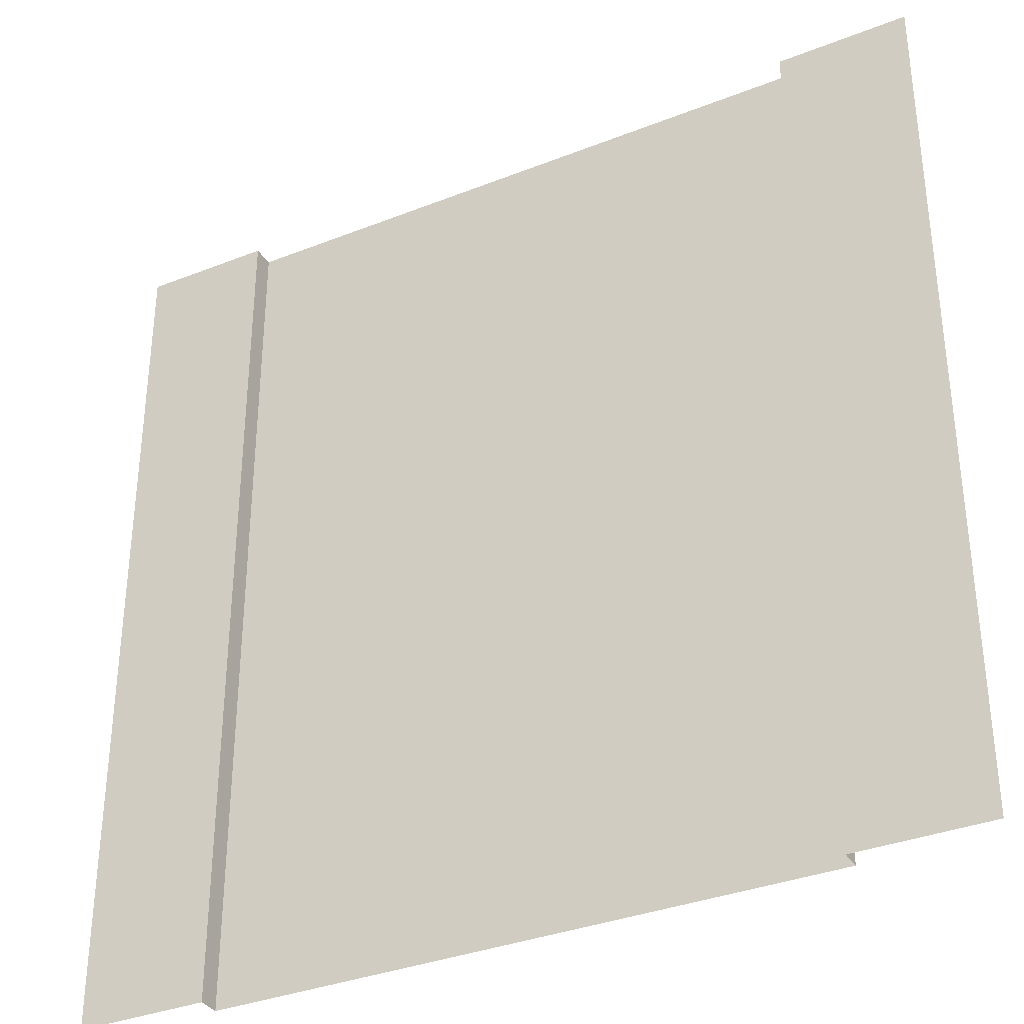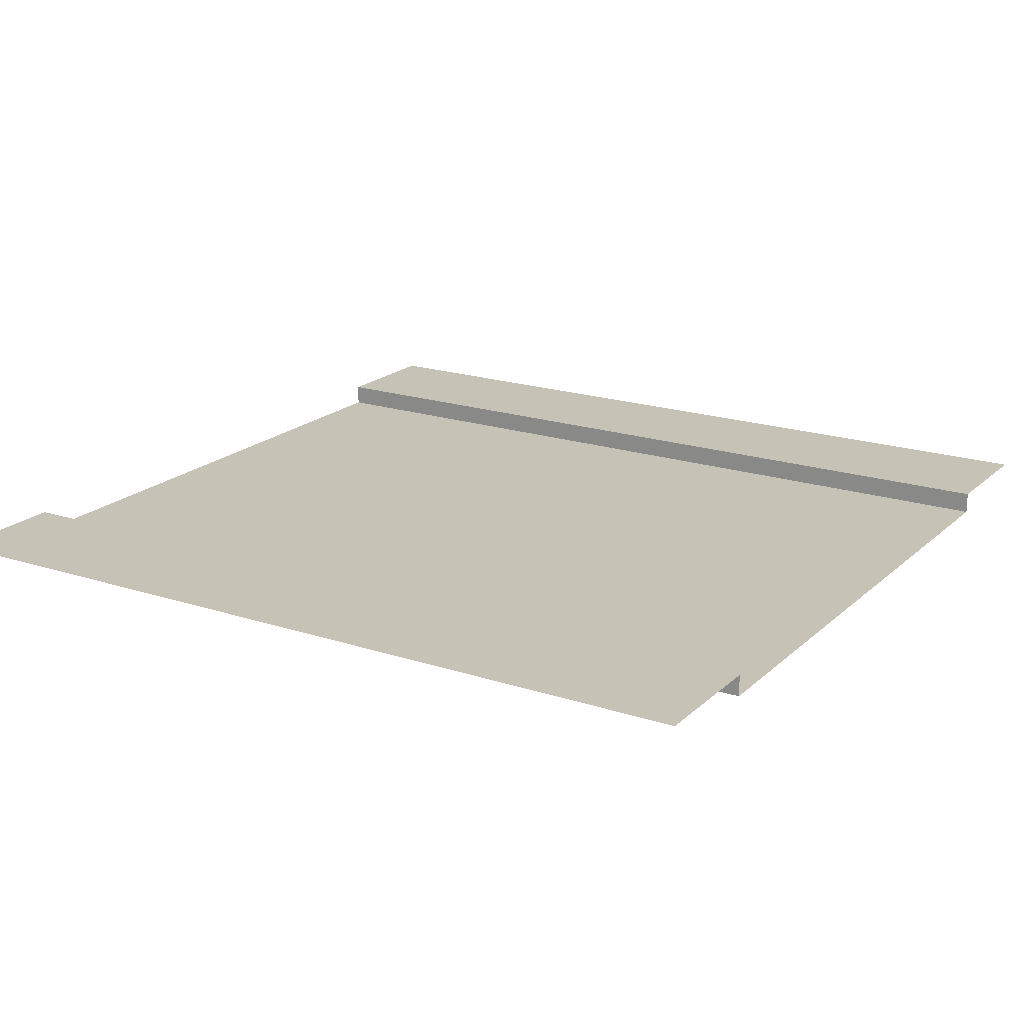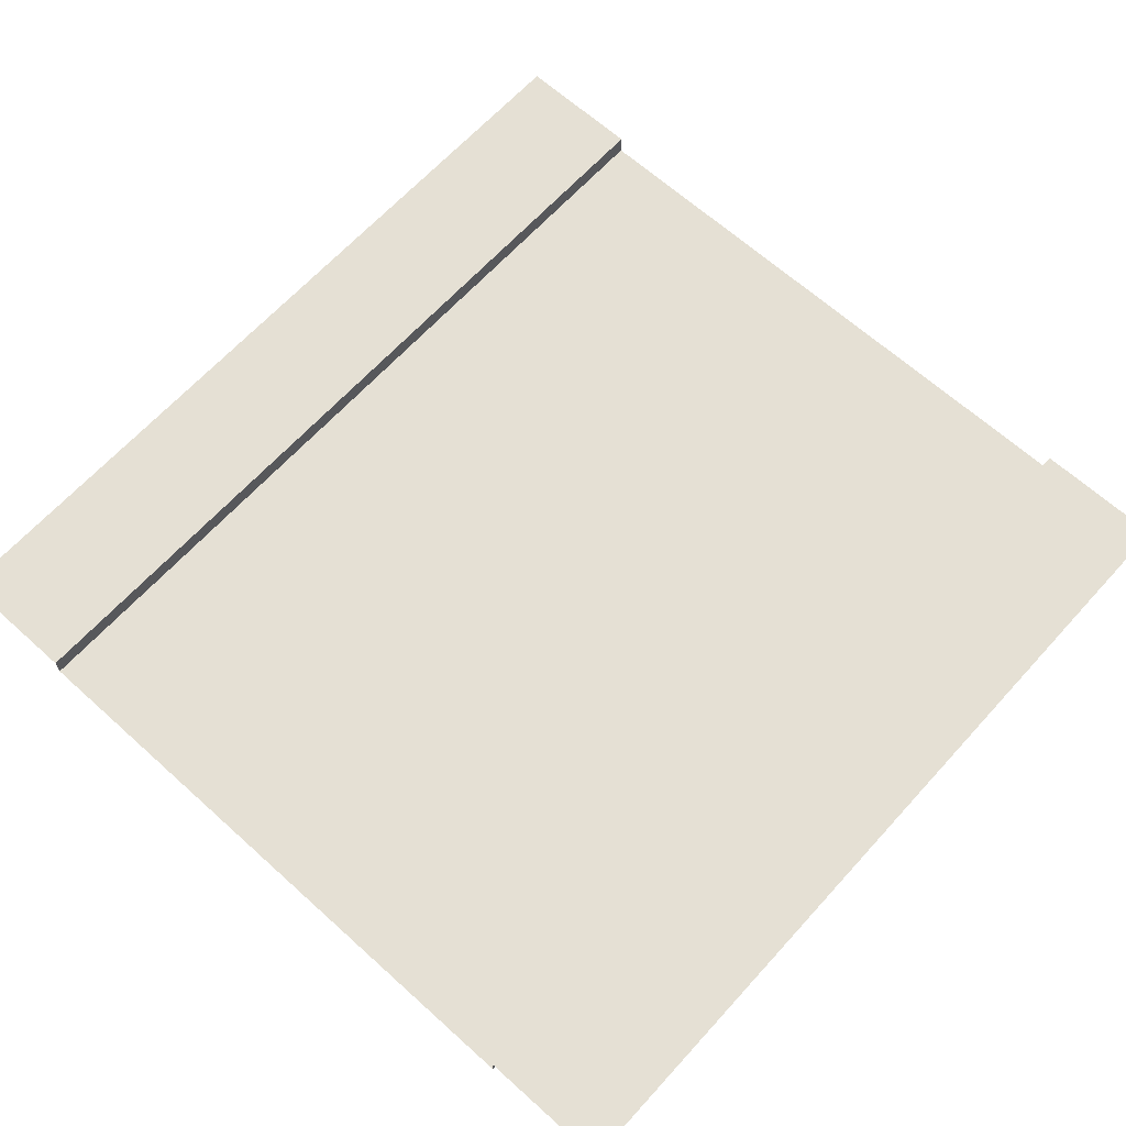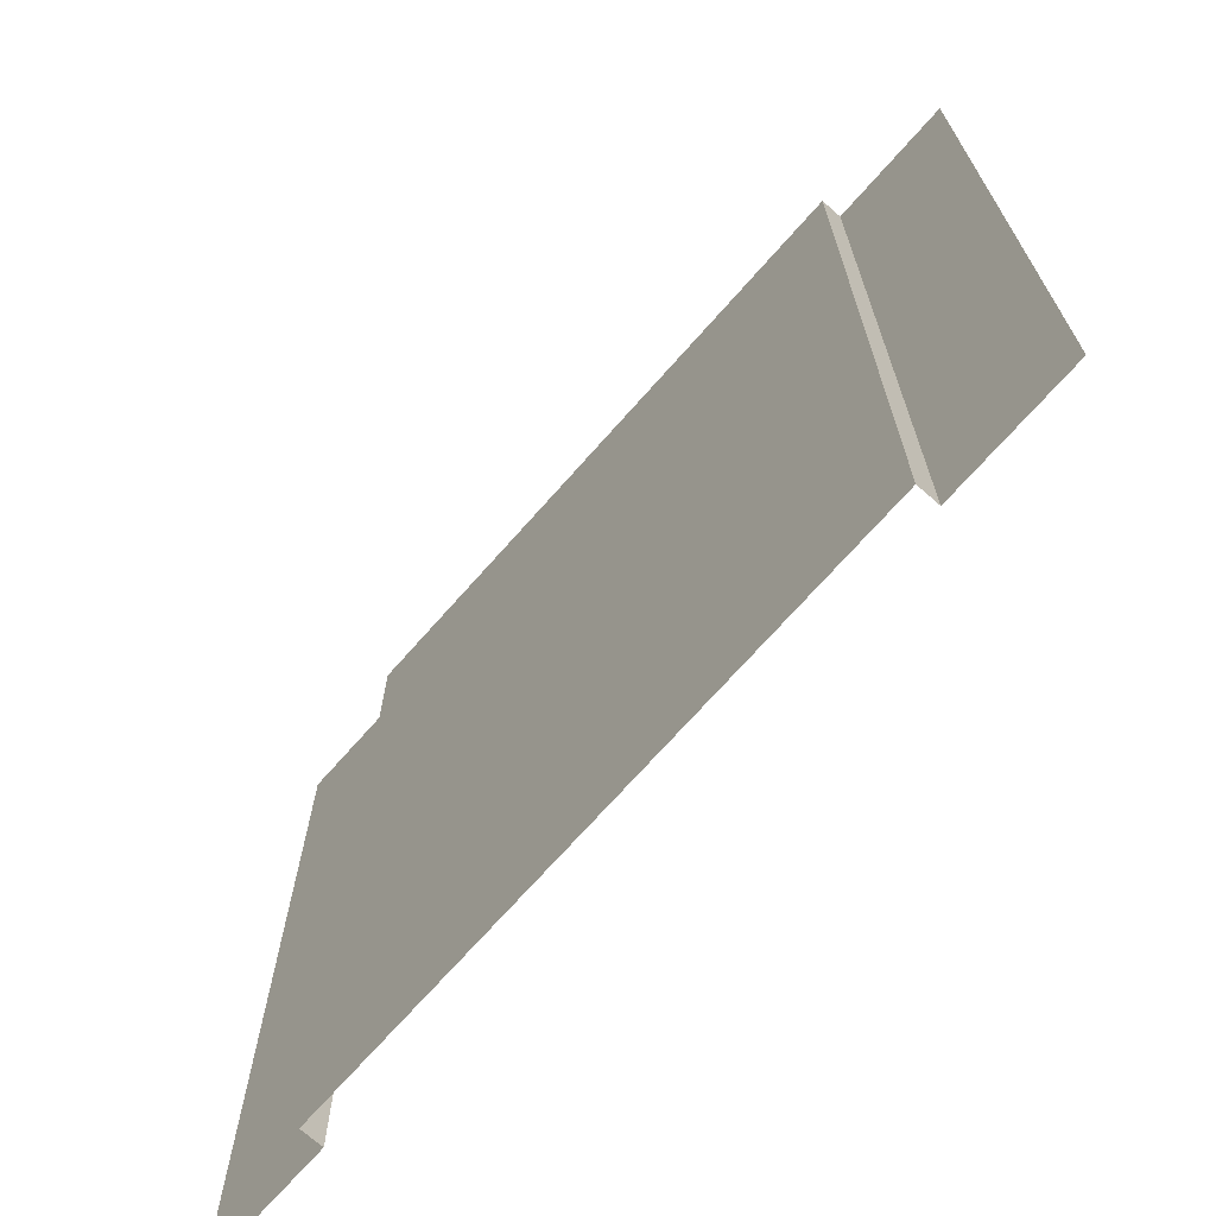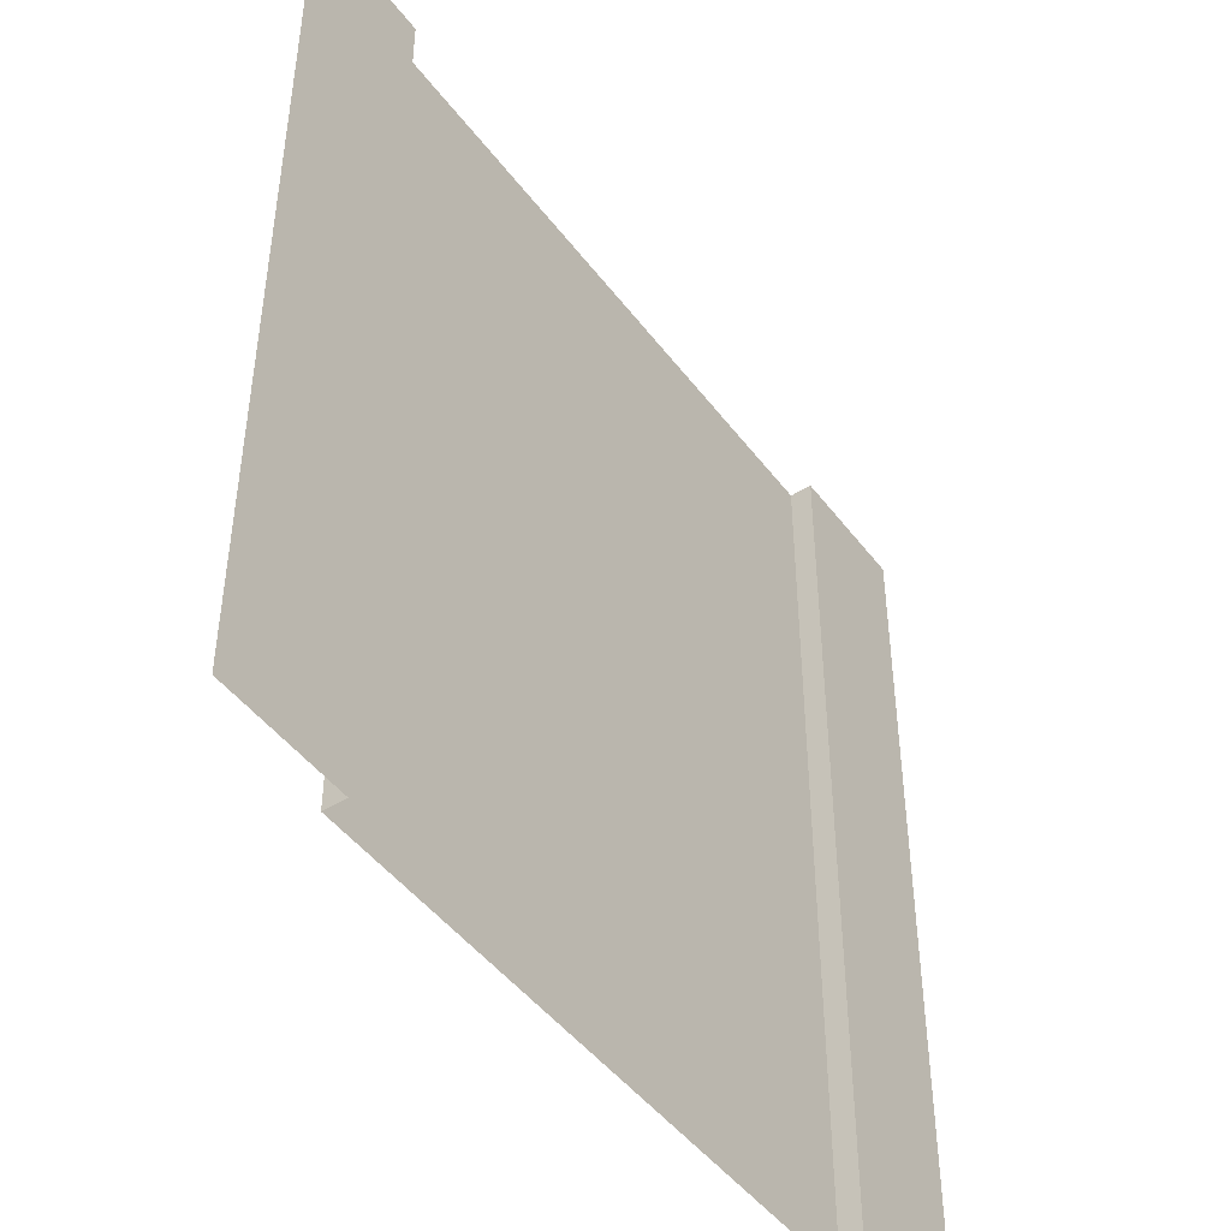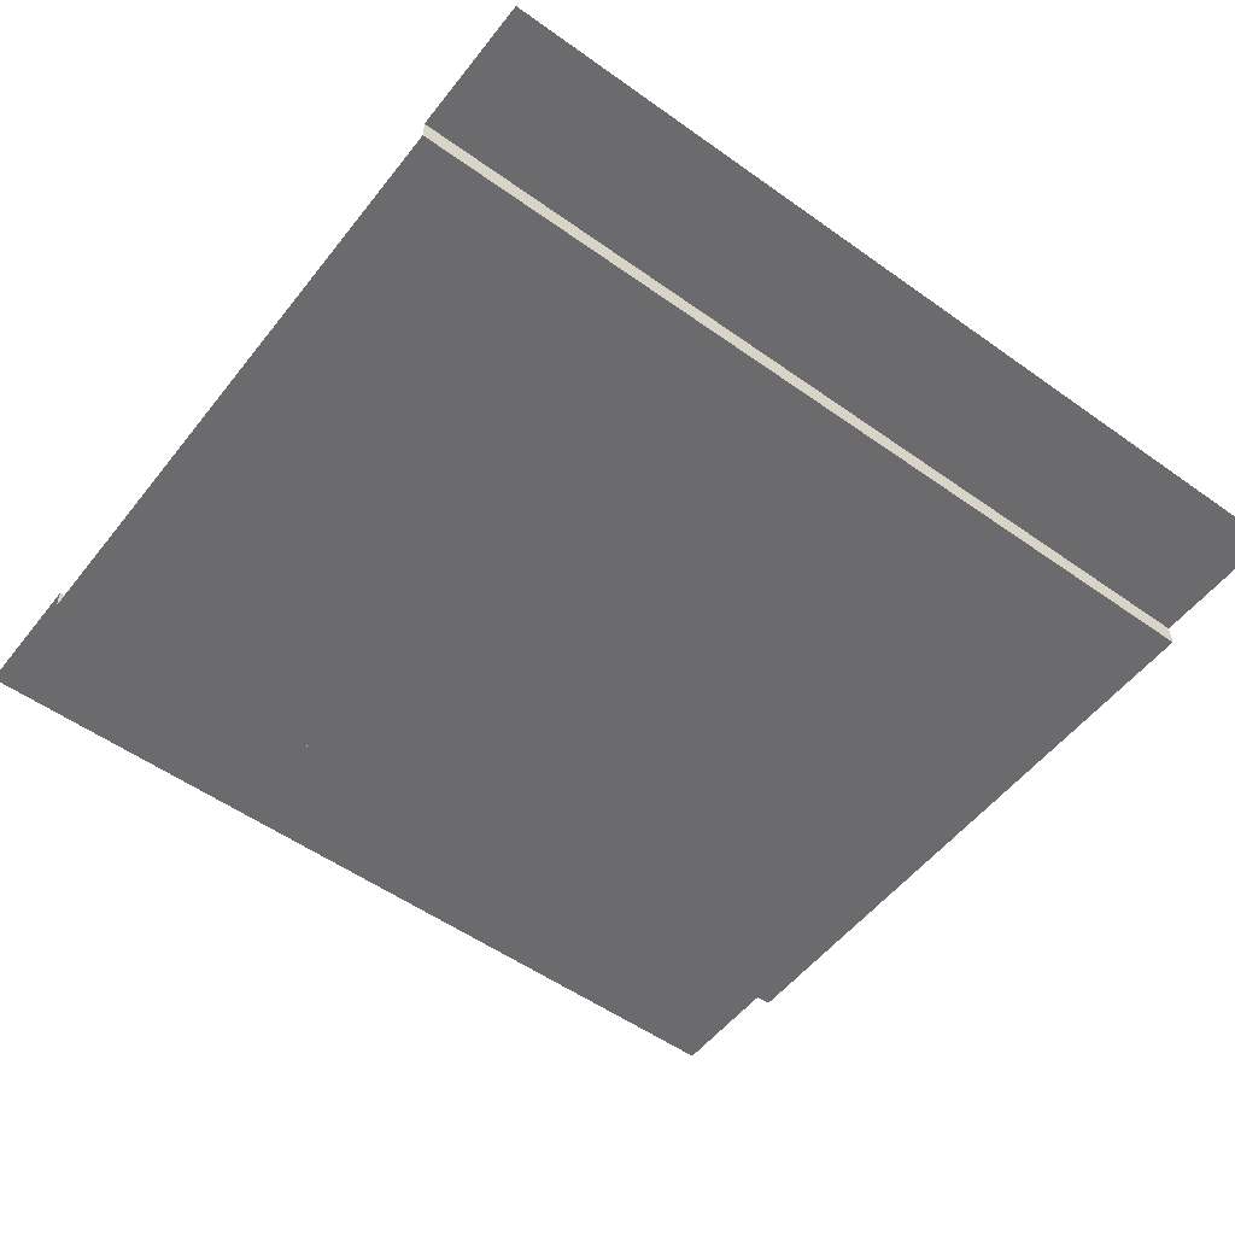
<metadata>
{"format":"obj","ext":"obj","renderer":"f3d","projection":"perspective","resolution":1024,"background":"white","views":[{"elev":-34.7,"azim":-152.1,"up":"+Z"},{"elev":19.3,"azim":-58.4,"up":"+Y"},{"elev":65.2,"azim":-137.8,"up":"+Y"},{"elev":-70.6,"azim":48.6,"up":"+Z"},{"elev":-46.6,"azim":124.9,"up":"+Z"},{"elev":-53.5,"azim":52.7,"up":"+Y"}]}
</metadata>
<code>
o Plane.004
v -7 0 10
v -7 0 -10
v 7 0 10
v 7 0 -10
v -10 0.5 -10
v -10 0.5 10
v -7 0.5 10
v -7 0.5 -10
v 7 0.5 -10
v 7 0.5 10
v 10 0.5 10
v 10 0.5 -10
f 1 2 8 7
f 1 3 4 2
f 6 7 8 5
f 10 11 12 9
f 4 3 10 9

</code>
